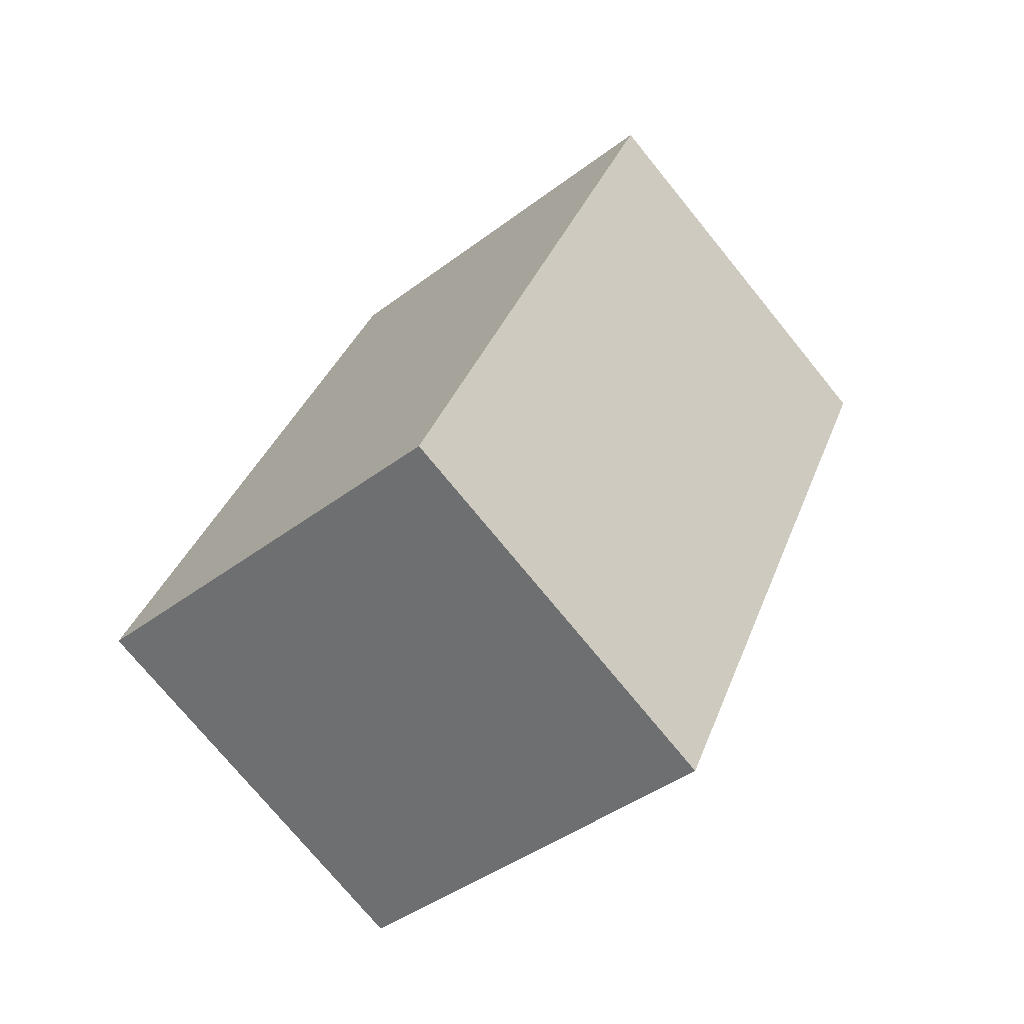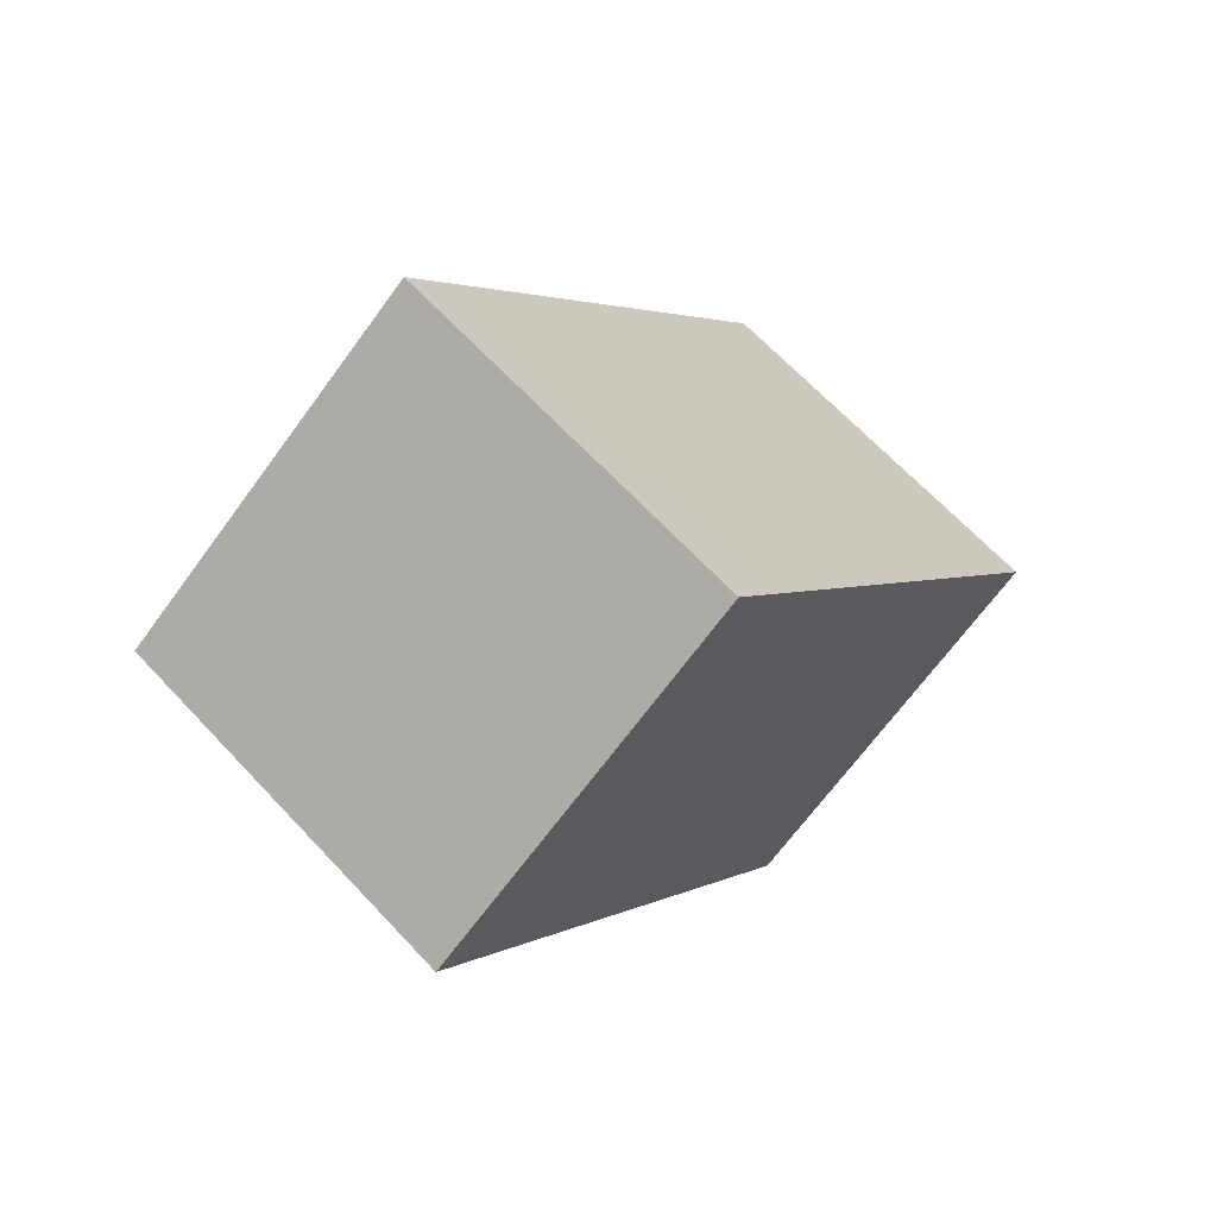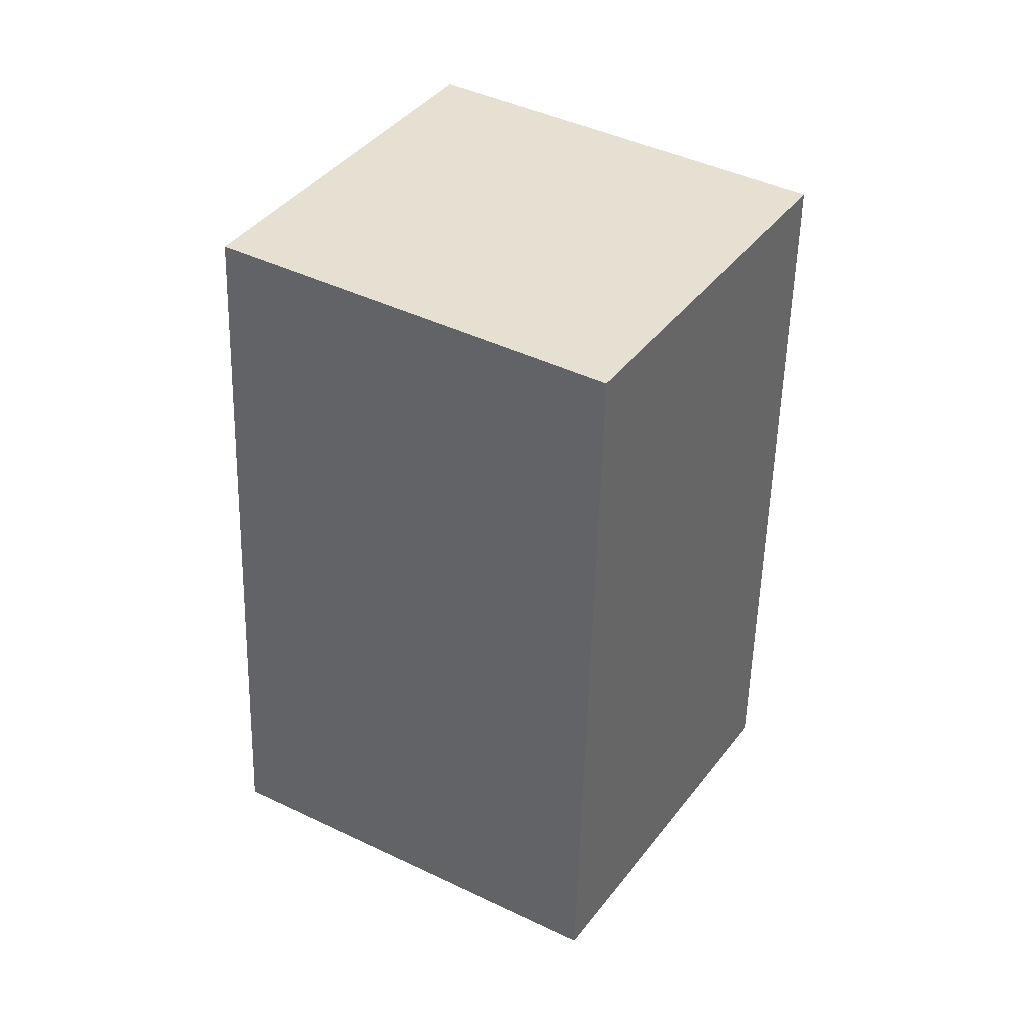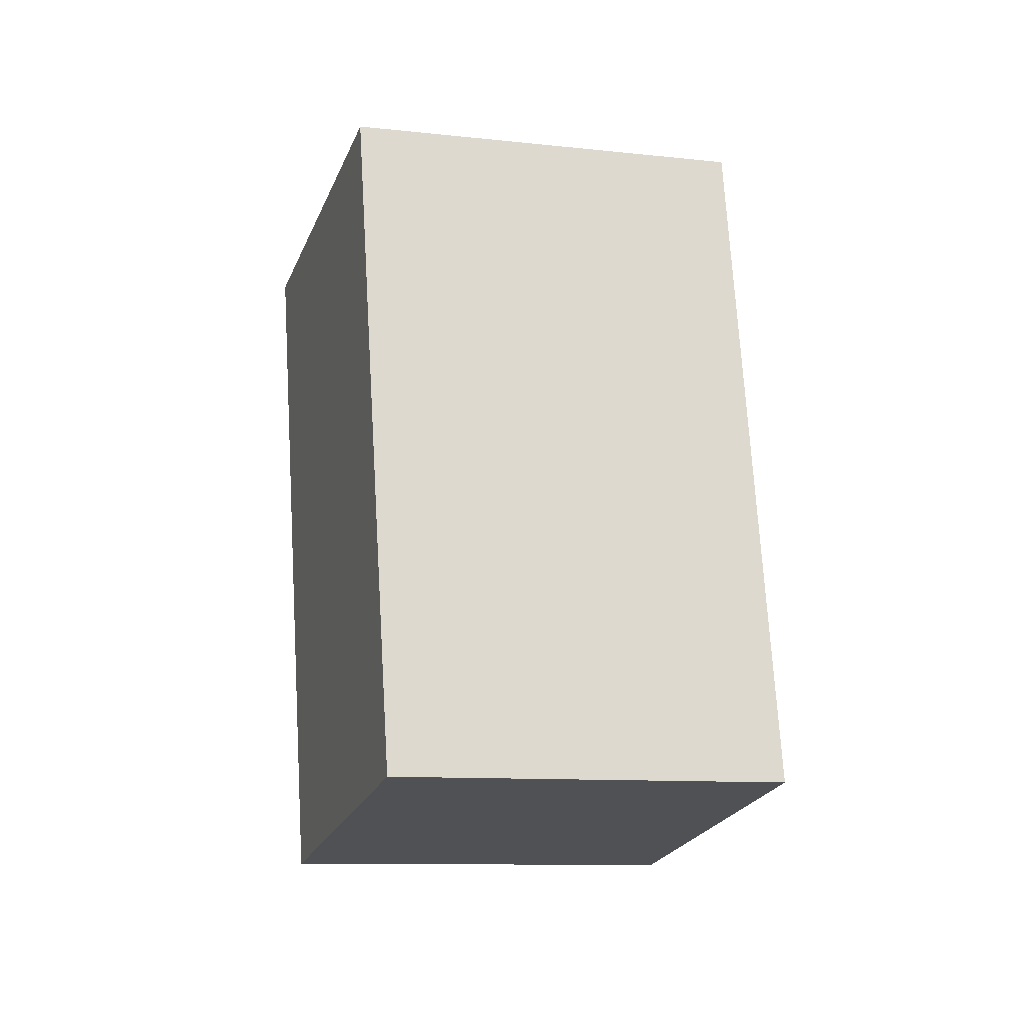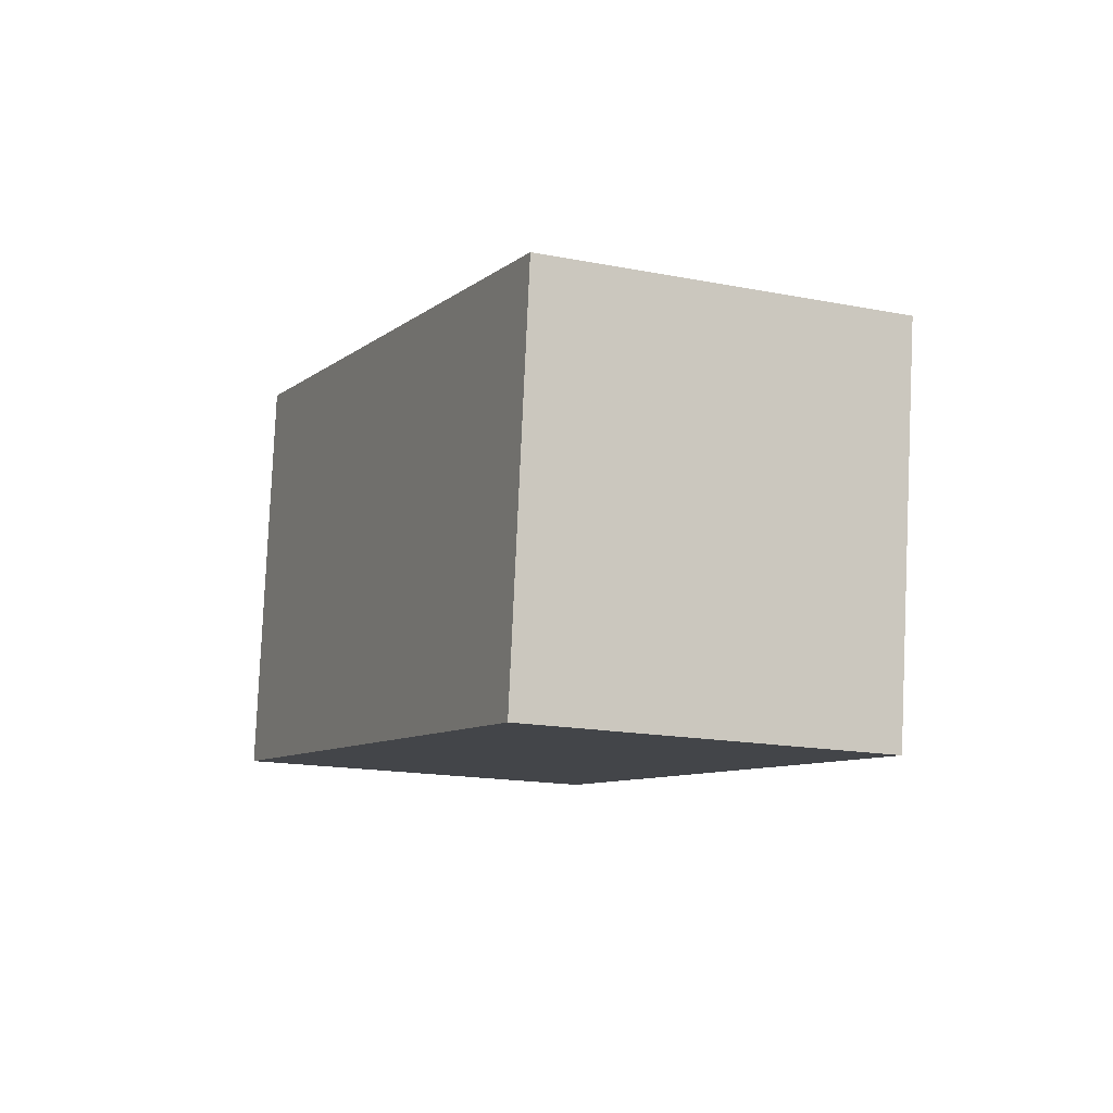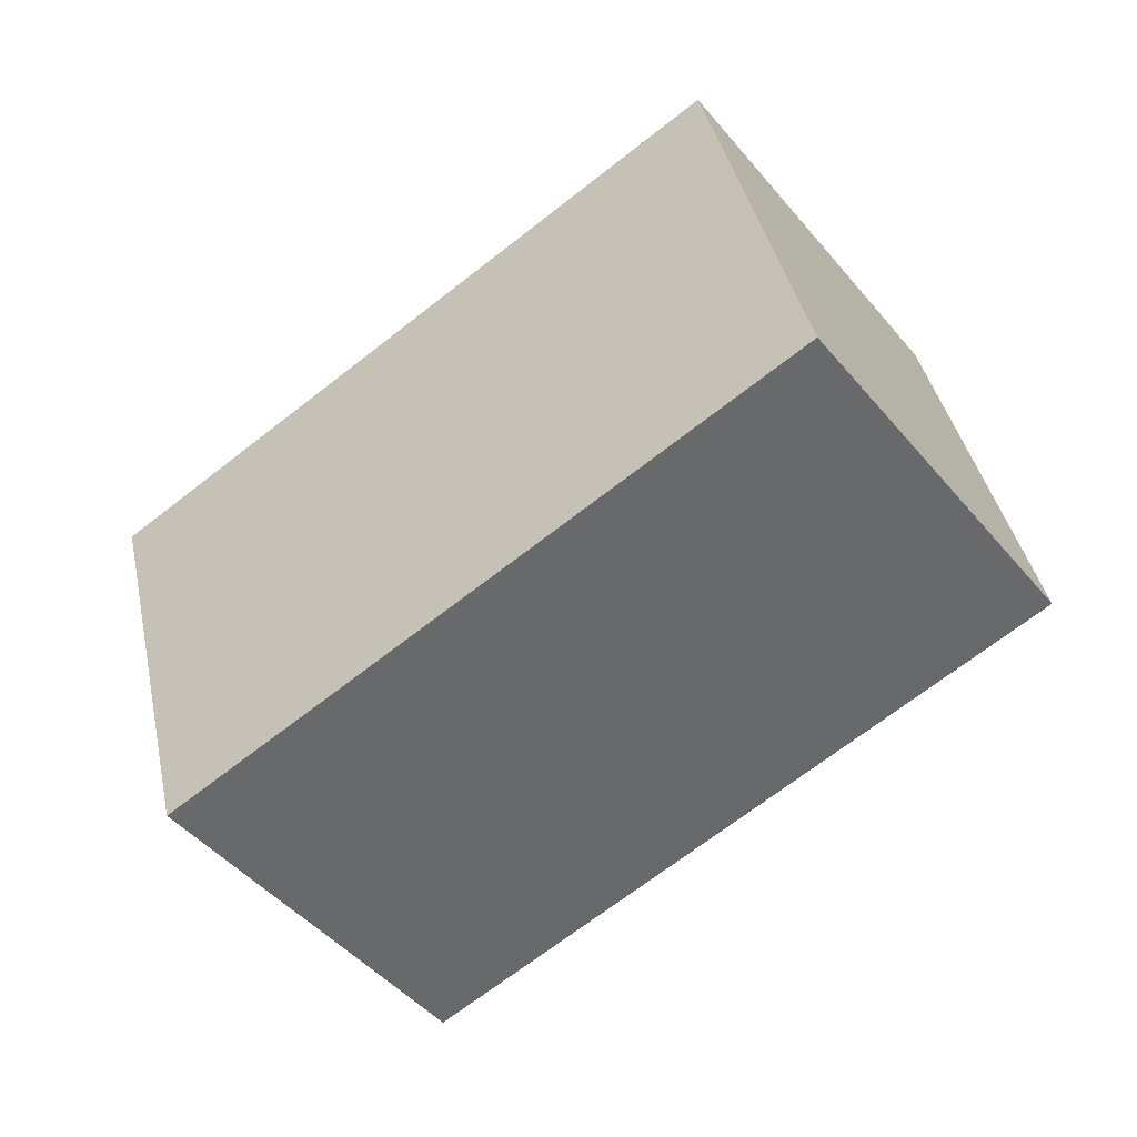
<metadata>
{"format":"obj","ext":"obj","renderer":"f3d","projection":"perspective","resolution":1024,"background":"white","views":[{"elev":4.0,"azim":23.4,"up":"+Y"},{"elev":-79.8,"azim":-97.8,"up":"+Z"},{"elev":-25.9,"azim":-177.7,"up":"+Y"},{"elev":-47.0,"azim":15.1,"up":"+Z"},{"elev":70.8,"azim":-58.5,"up":"+Z"},{"elev":66.8,"azim":65.1,"up":"+Y"}]}
</metadata>
<code>
v -0.3728 -0.1575 0.5238
v -0.08374 -0.591 0.2861
v 0.1455 0.1283 0.6328
v 0.4345 -0.3052 0.3952
v -0.4345 0.3052 -0.3952
v -0.1455 -0.1283 -0.6328
v 0.08374 0.591 -0.2861
v 0.3728 0.1575 -0.5238
f 2 4 1
f 5 2 1
f 1 4 3
f 3 5 1
f 2 8 4
f 6 2 5
f 6 8 2
f 4 8 3
f 7 5 3
f 3 8 7
f 7 6 5
f 8 6 7

</code>
